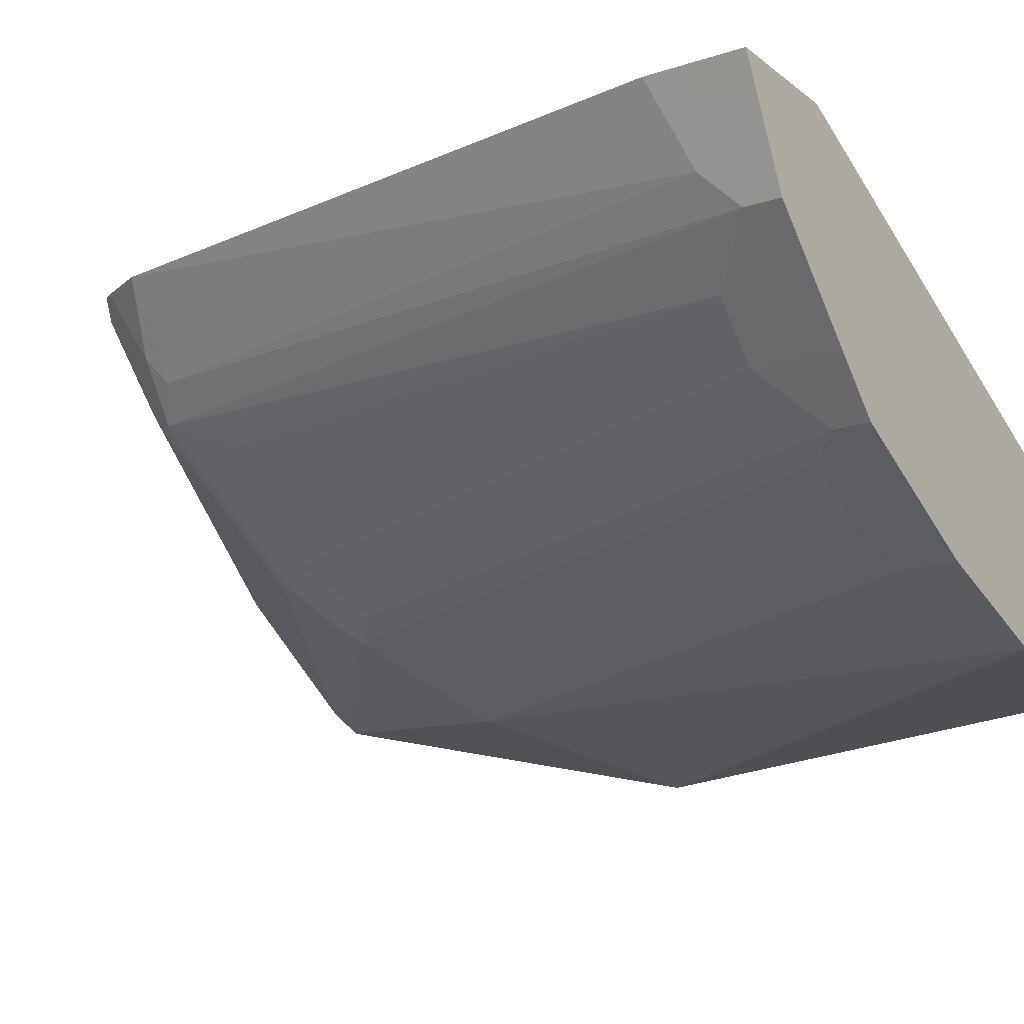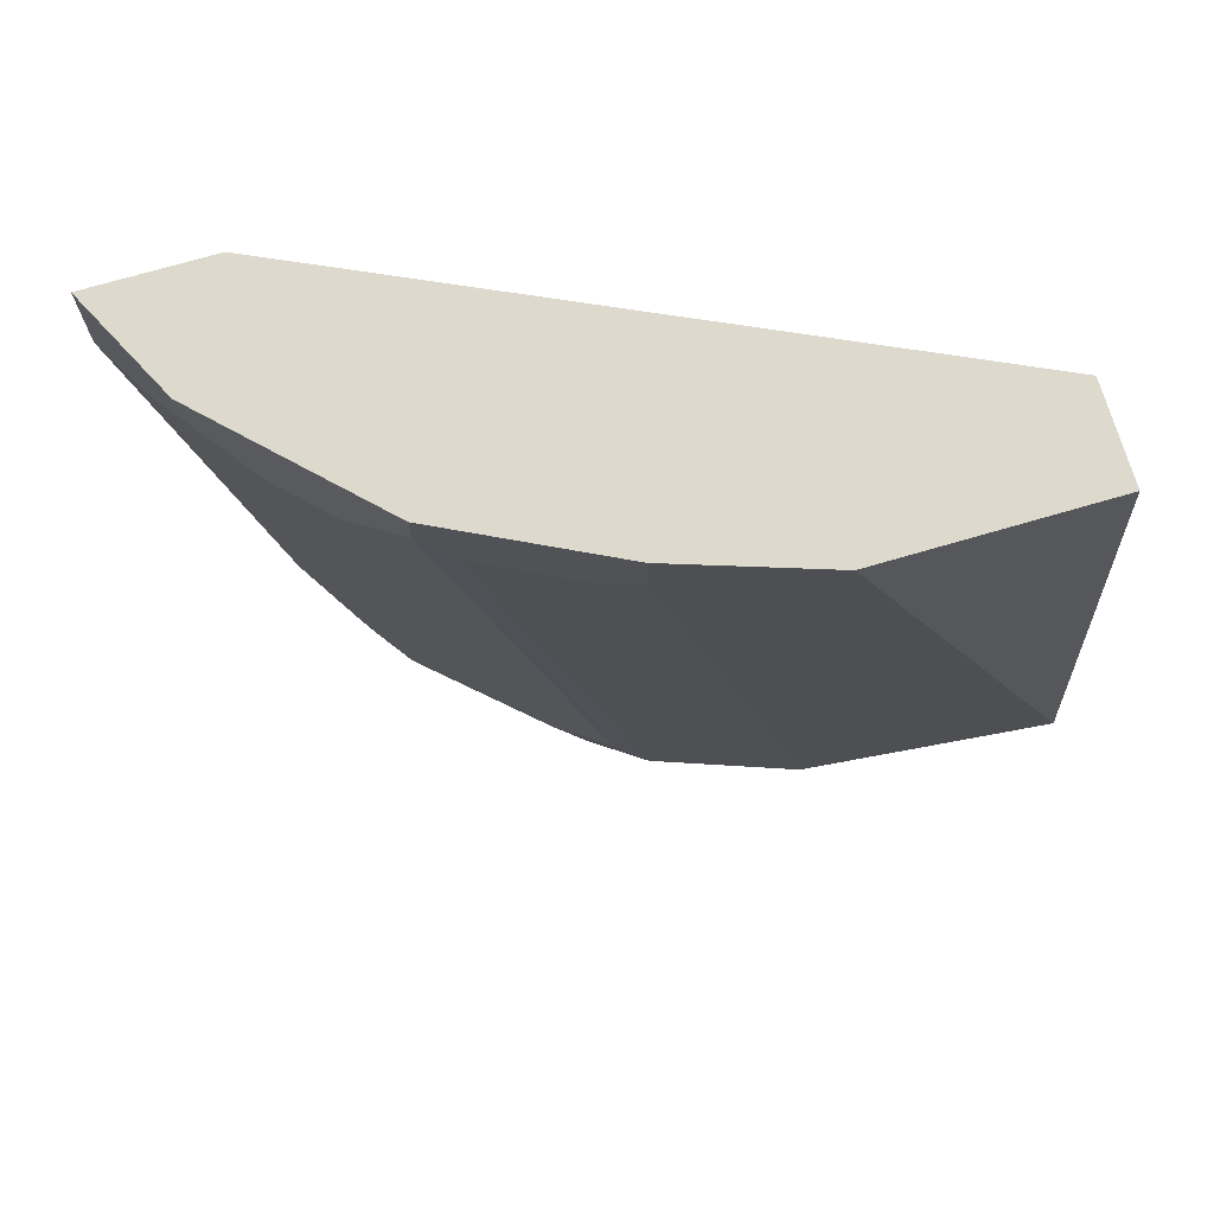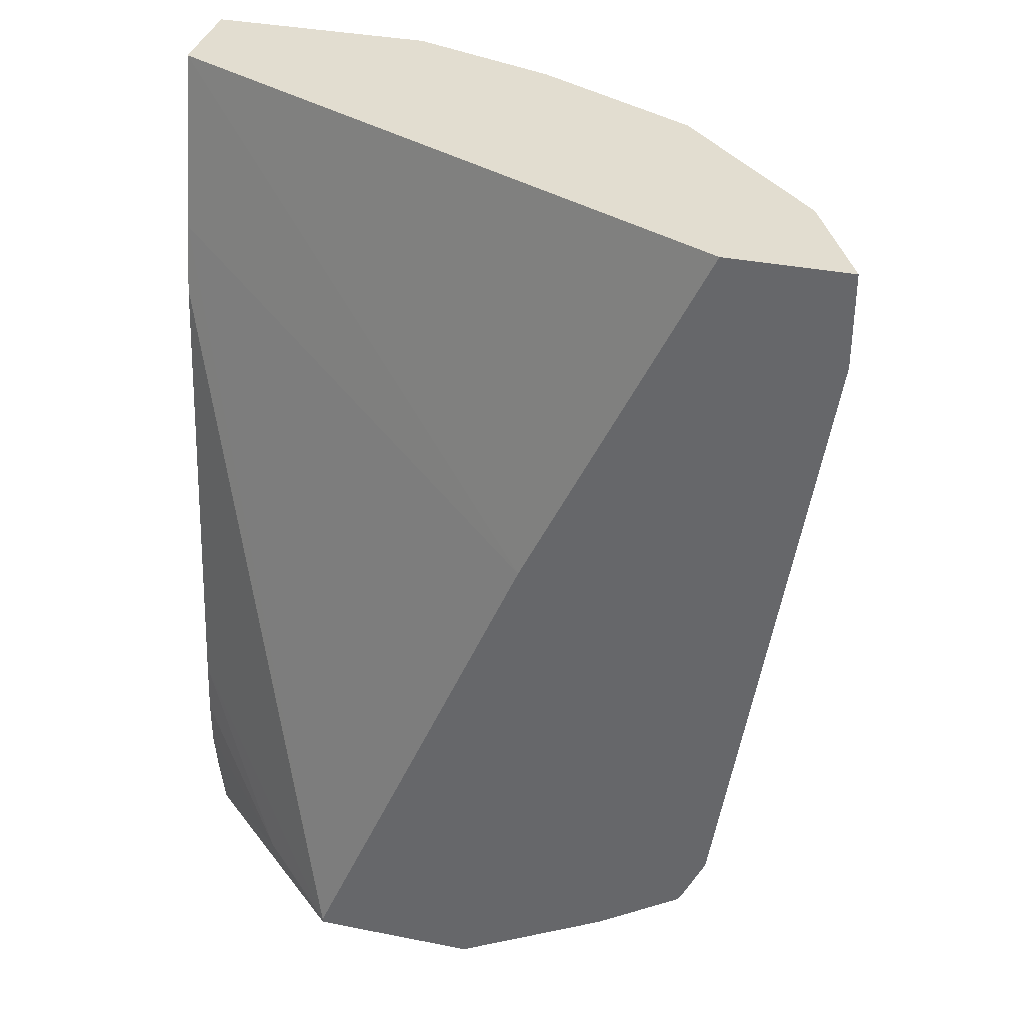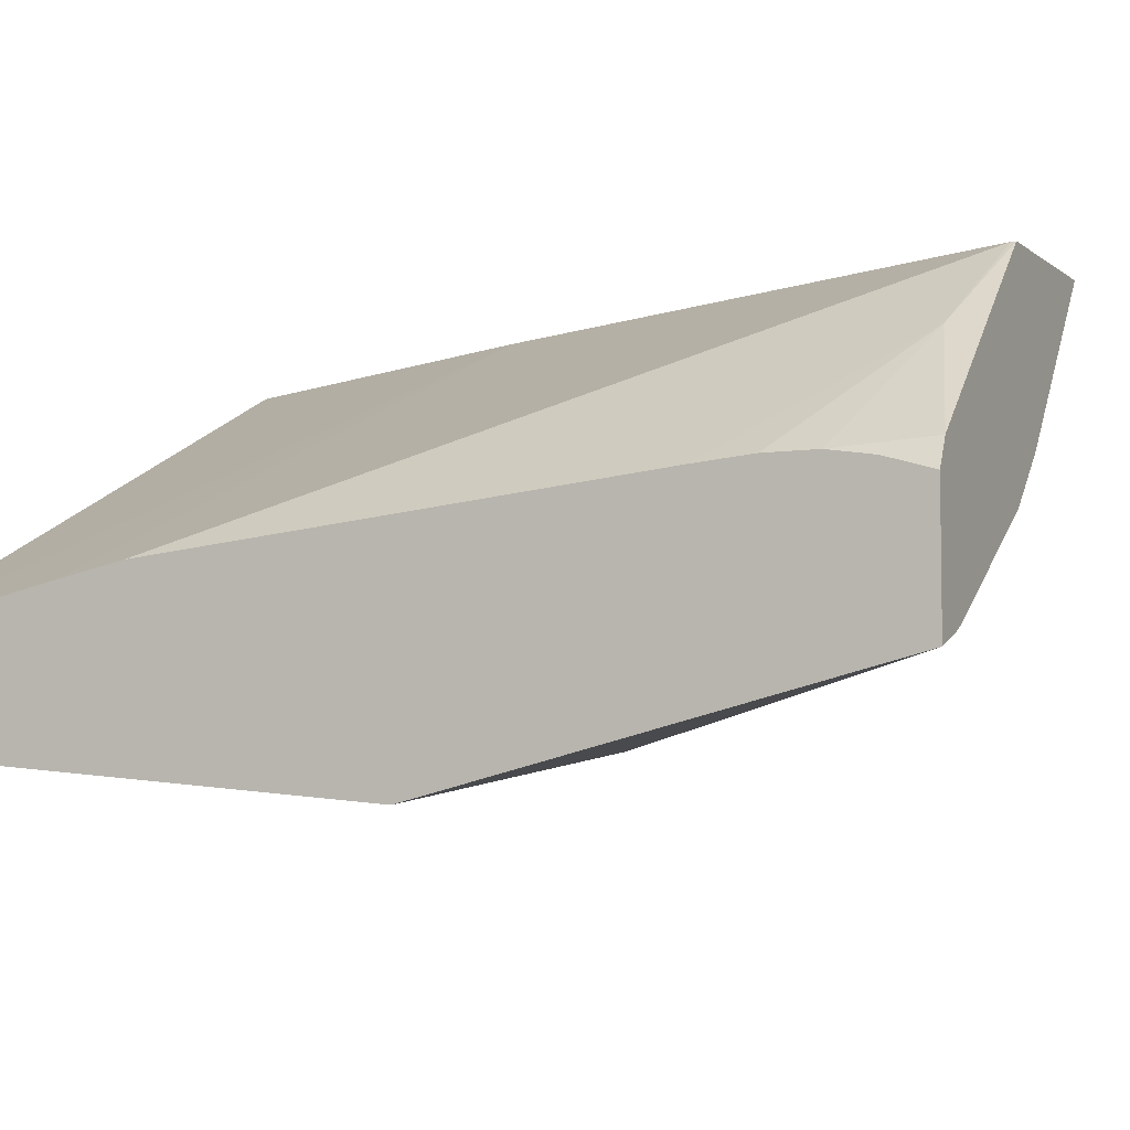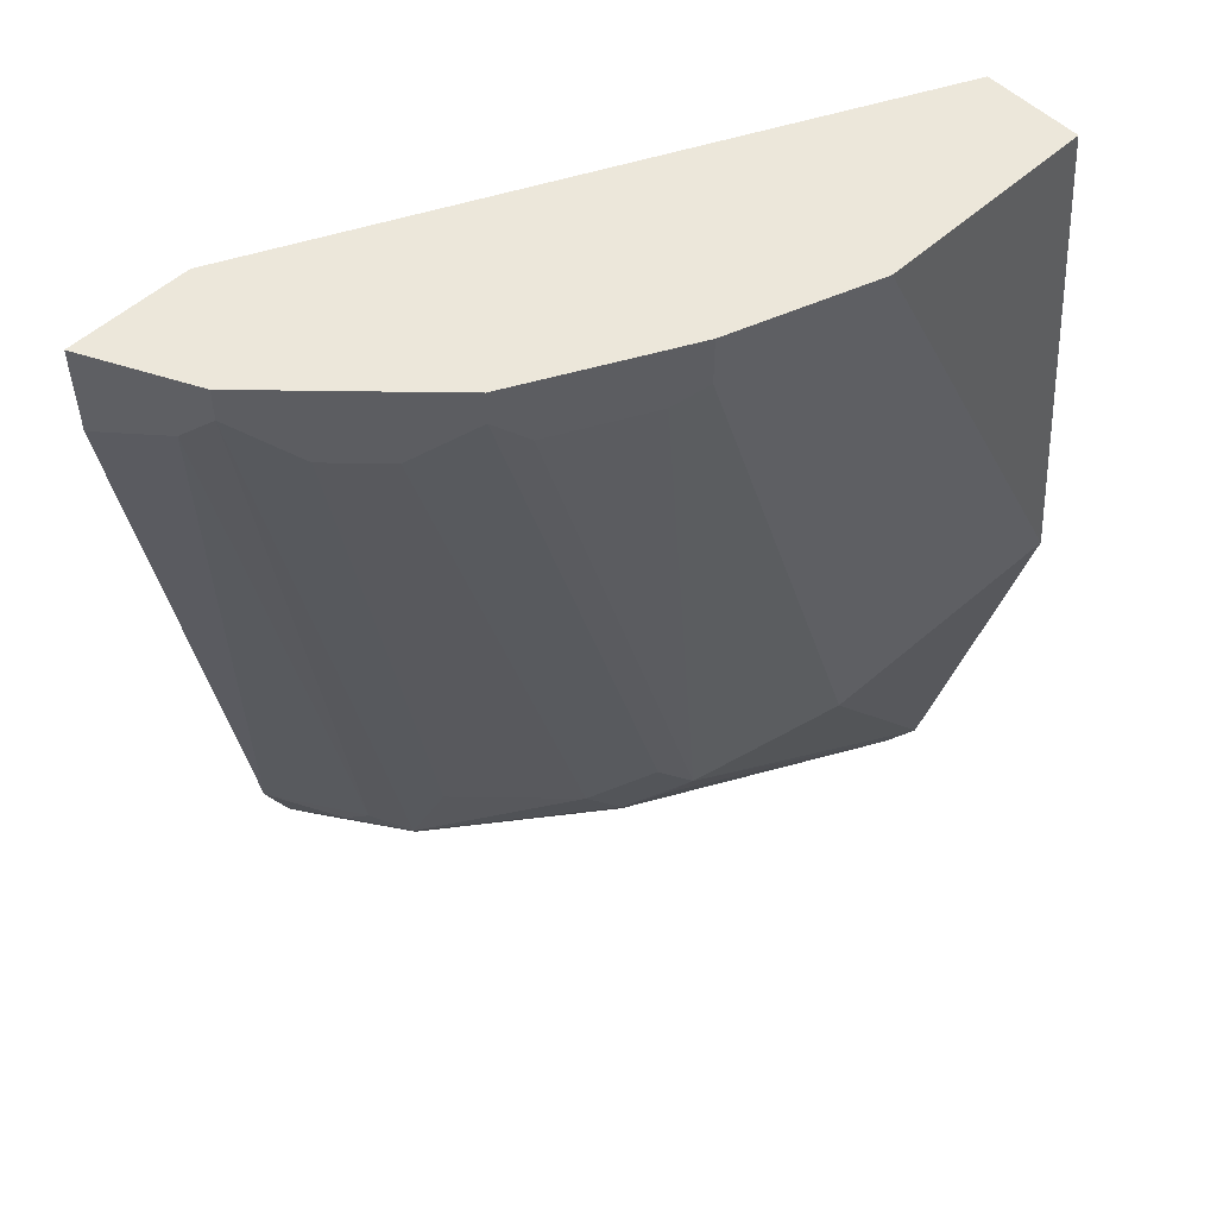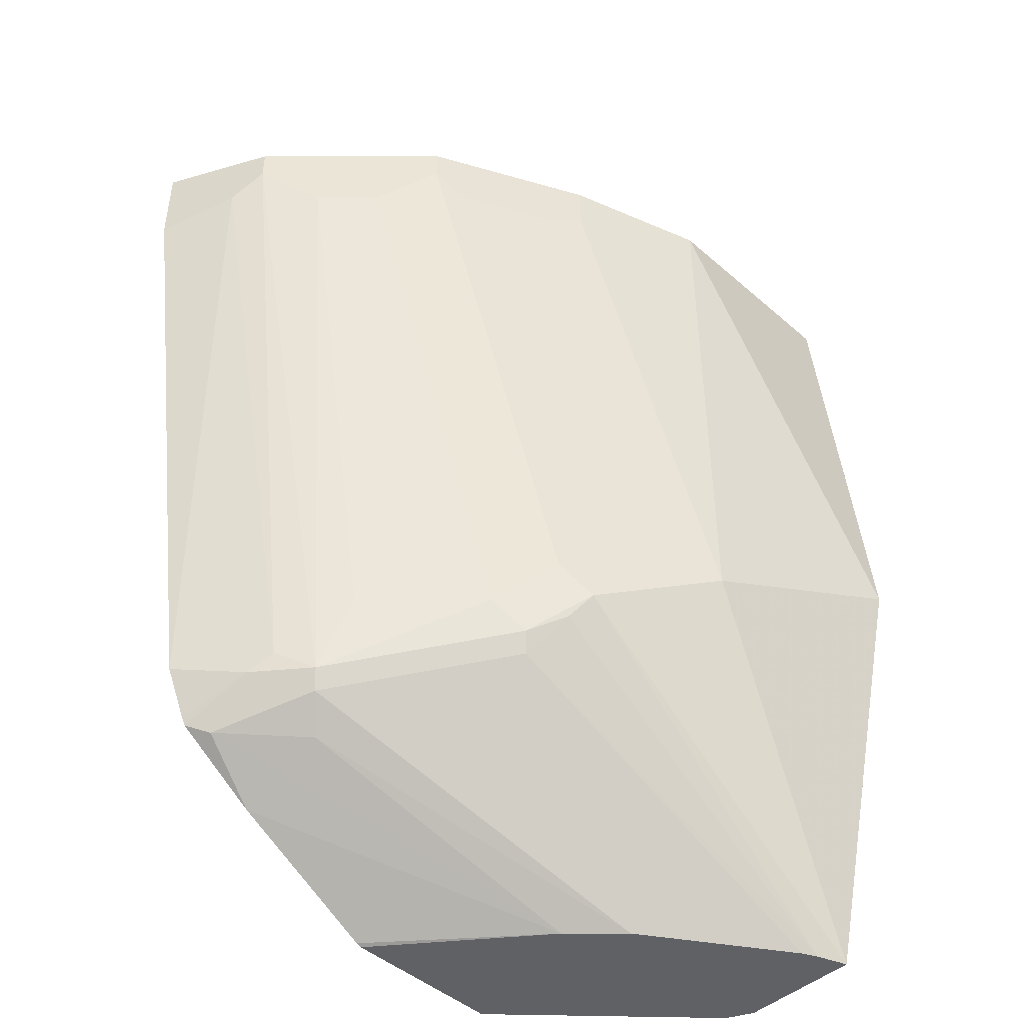
<metadata>
{"format":"obj","ext":"obj","renderer":"f3d","projection":"perspective","resolution":1024,"background":"white","views":[{"elev":-16.4,"azim":-56.4,"up":"+Y"},{"elev":71.9,"azim":-16.3,"up":"+Z"},{"elev":35.2,"azim":-165.2,"up":"+Z"},{"elev":-5.5,"azim":115.6,"up":"+Y"},{"elev":53.3,"azim":-44.1,"up":"+Z"},{"elev":-45.9,"azim":-44.9,"up":"+Z"}]}
</metadata>
<code>
v -0.7805 -0.1804 0.001137
v -0.7729 -0.1956 0.001137
v -0.731 -0.1804 0.001137
v -0.7805 -0.1804 -0.03726
v -0.7613 -0.2188 0.001137
v -0.4828 -0.2968 0.001137
v -0.6572 -0.1804 -0.1535
v -0.7652 -0.2111 -0.02639
v -0.7586 -0.2243 -0.0132
v -0.741 -0.1804 -0.2945
v -0.7586 -0.2243 0.001137
v -0.4828 -0.3364 0.001137
v -0.4828 -0.281 -0.07135
v -0.5629 -0.1804 -0.3737
v -0.7174 -0.2177 -0.2943
v -0.7388 -0.2441 -0.03299
v -0.7058 -0.2309 -0.3034
v -0.7316 -0.1804 -0.3146
v -0.7223 -0.2078 -0.3018
v -0.7388 -0.2441 0.001137
v -0.5739 -0.3364 0.001137
v -0.4828 -0.3547 -0.1994
v -0.4828 -0.2751 -0.09995
v -0.4828 -0.2553 -0.2978
v -0.5277 -0.2111 -0.3628
v -0.5629 -0.1804 -0.3753
v -0.719 -0.2639 -0.03299
v -0.6992 -0.2441 -0.2704
v -0.7223 -0.188 -0.3216
v -0.7025 -0.2276 -0.3117
v -0.6432 -0.2869 -0.2919
v -0.6465 -0.2902 -0.2836
v -0.6596 -0.2836 -0.2704
v -0.6794 -0.2639 -0.2704
v -0.7299 -0.1804 -0.3178
v -0.719 -0.2639 0.001137
v -0.6333 -0.3166 0.001137
v -0.5739 -0.3364 -0.2374
v -0.4828 -0.3112 -0.3753
v -0.4828 -0.2534 -0.3205
v -0.4828 -0.2534 -0.3403
v -0.4882 -0.2507 -0.3753
v -0.631 -0.1804 -0.3753
v -0.6992 -0.2836 -0.0132
v -0.6398 -0.3034 -0.2506
v -0.6926 -0.2177 -0.324
v -0.6949 -0.1804 -0.3409
v -0.5805 -0.2441 -0.3753
v -0.5607 -0.2639 -0.3753
v -0.5014 -0.3034 -0.3753
v -0.4954 -0.3064 -0.3753
v -0.6333 -0.3018 -0.2746
v -0.6267 -0.31 -0.2638
v -0.6992 -0.2836 0.001137
v -0.6344 -0.3161 0.001137
v -0.6333 -0.3166 -0.0198
v -0.6465 -0.31 -0.02639
v -0.4828 -0.2614 -0.3753
v -0.4828 -0.2561 -0.3574
v -0.6333 -0.1804 -0.3745
v -0.686 -0.2902 -0.02639
v -0.686 -0.2902 0.001137
v -0.6465 -0.31 0.001137
v -0.674 -0.2963 0.001137
f 26 58 39
f 26 39 51
f 26 51 50
f 26 50 49
f 26 49 48
f 27 44 54
f 27 54 36
f 27 34 33
f 27 33 45
f 27 45 44
f 29 46 30
f 26 48 43
f 26 42 58
f 21 38 22
f 25 42 26
f 25 41 42
f 61 64 62
f 22 38 39
f 21 56 38
f 21 37 56
f 19 35 29
f 18 35 19
f 17 34 28
f 17 33 34
f 17 32 33
f 29 35 47
f 17 31 32
f 25 40 41
f 29 47 48
f 41 59 42
f 30 46 49
f 17 30 31
f 57 64 61
f 57 63 64
f 55 57 56
f 55 63 57
f 53 57 61
f 51 53 52
f 47 60 48
f 46 48 49
f 44 62 54
f 44 61 62
f 44 53 61
f 44 45 53
f 29 48 46
f 43 48 60
f 39 53 51
f 38 57 53
f 38 56 57
f 38 53 39
f 37 55 56
f 33 53 45
f 32 53 33
f 32 52 53
f 31 52 32
f 31 51 52
f 31 50 51
f 31 49 50
f 30 49 31
f 42 59 58
f 17 29 30
f 24 40 25
f 16 34 27
f 4 8 9
f 3 6 7
f 2 4 5
f 1 4 2
f 1 10 4
f 1 18 10
f 1 35 18
f 1 47 35
f 1 60 47
f 1 43 60
f 1 26 43
f 1 14 26
f 1 7 14
f 4 9 5
f 1 3 7
f 1 12 6
f 1 21 12
f 1 55 37
f 1 63 55
f 1 64 63
f 1 62 64
f 1 54 62
f 1 36 54
f 1 20 36
f 1 11 20
f 1 5 11
f 1 2 5
f 17 19 29
f 1 6 3
f 4 10 8
f 1 37 21
f 6 12 22
f 5 9 11
f 16 17 28
f 16 36 20
f 16 27 36
f 15 19 17
f 14 23 24
f 14 24 25
f 13 23 14
f 12 21 22
f 10 19 15
f 16 28 34
f 10 18 19
f 9 17 16
f 9 15 17
f 14 25 26
f 9 16 20
f 6 22 39
f 9 20 11
f 6 39 58
f 6 58 59
f 6 41 40
f 6 40 24
f 6 59 41
f 6 24 23
f 6 23 13
f 6 13 7
f 7 13 14
f 8 10 15
f 8 15 9

</code>
